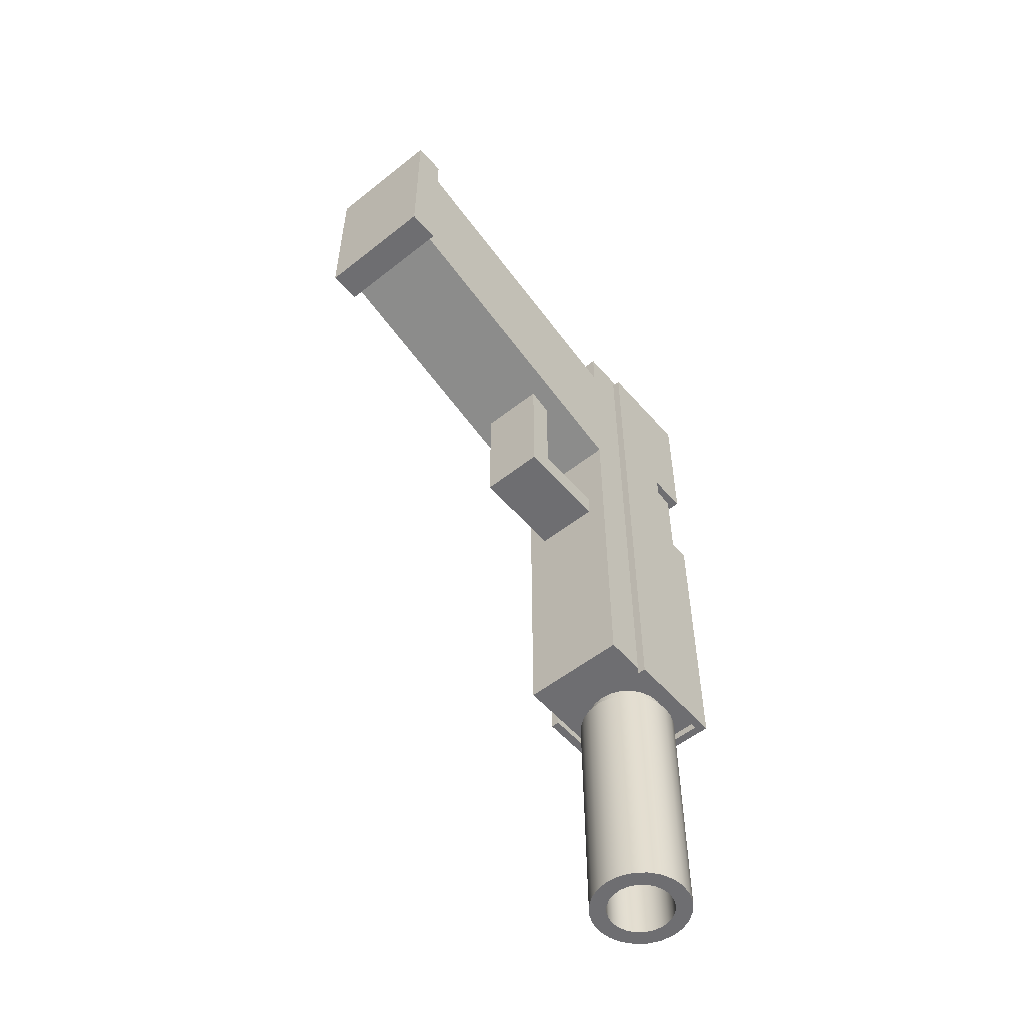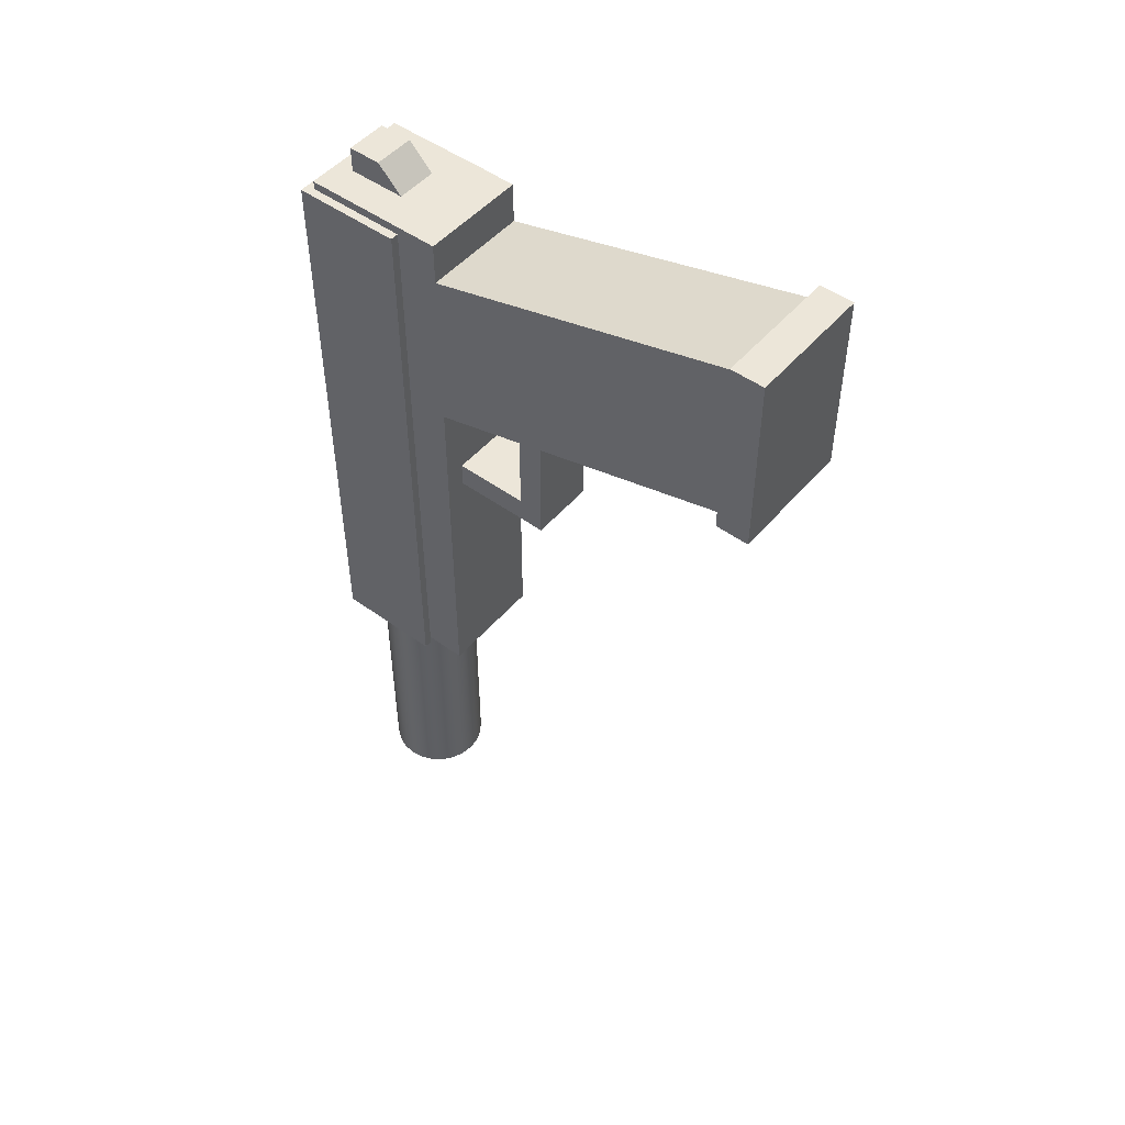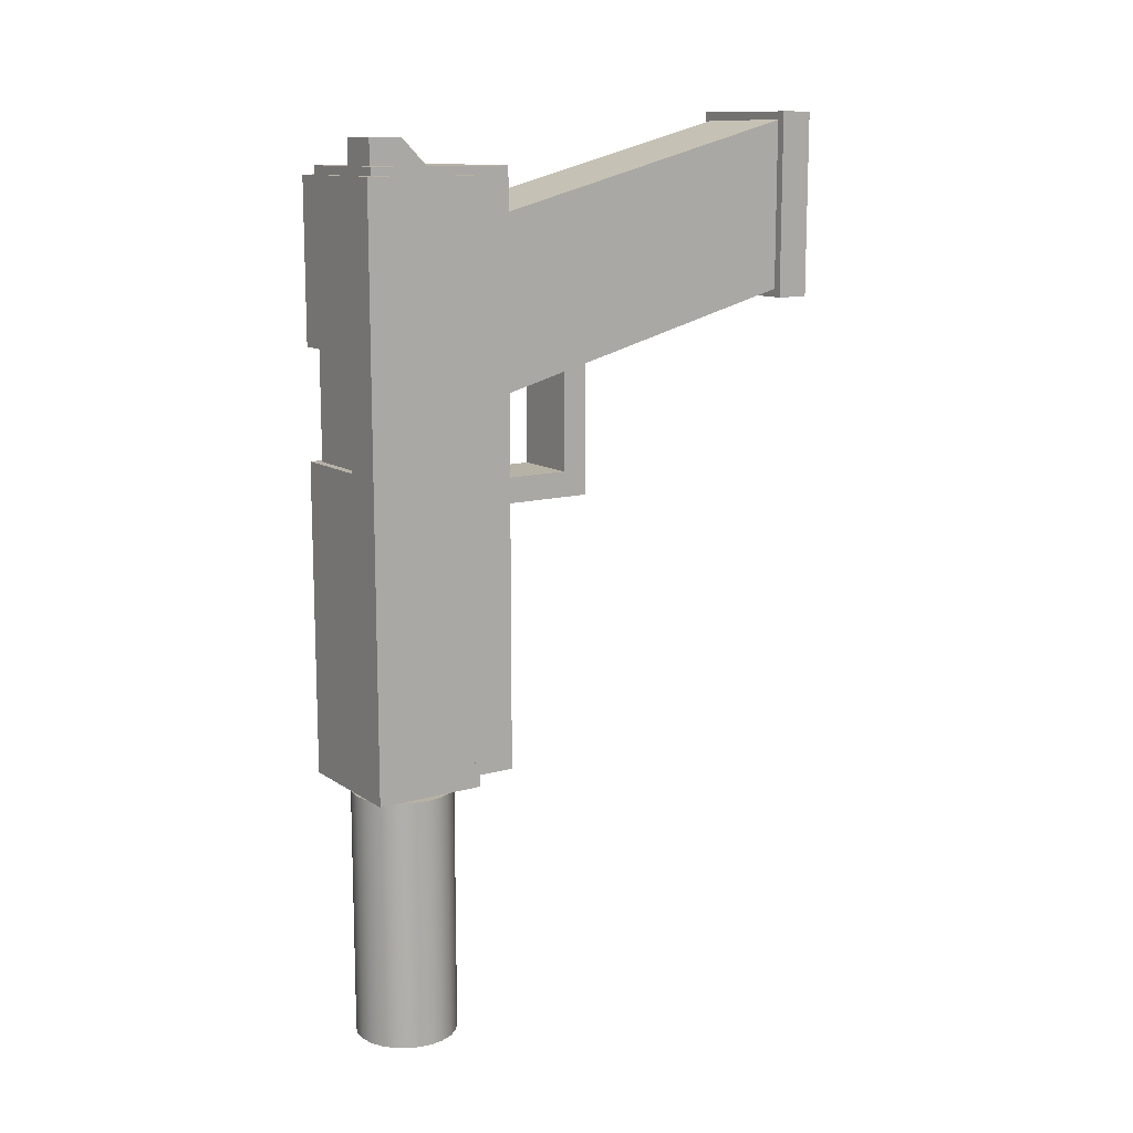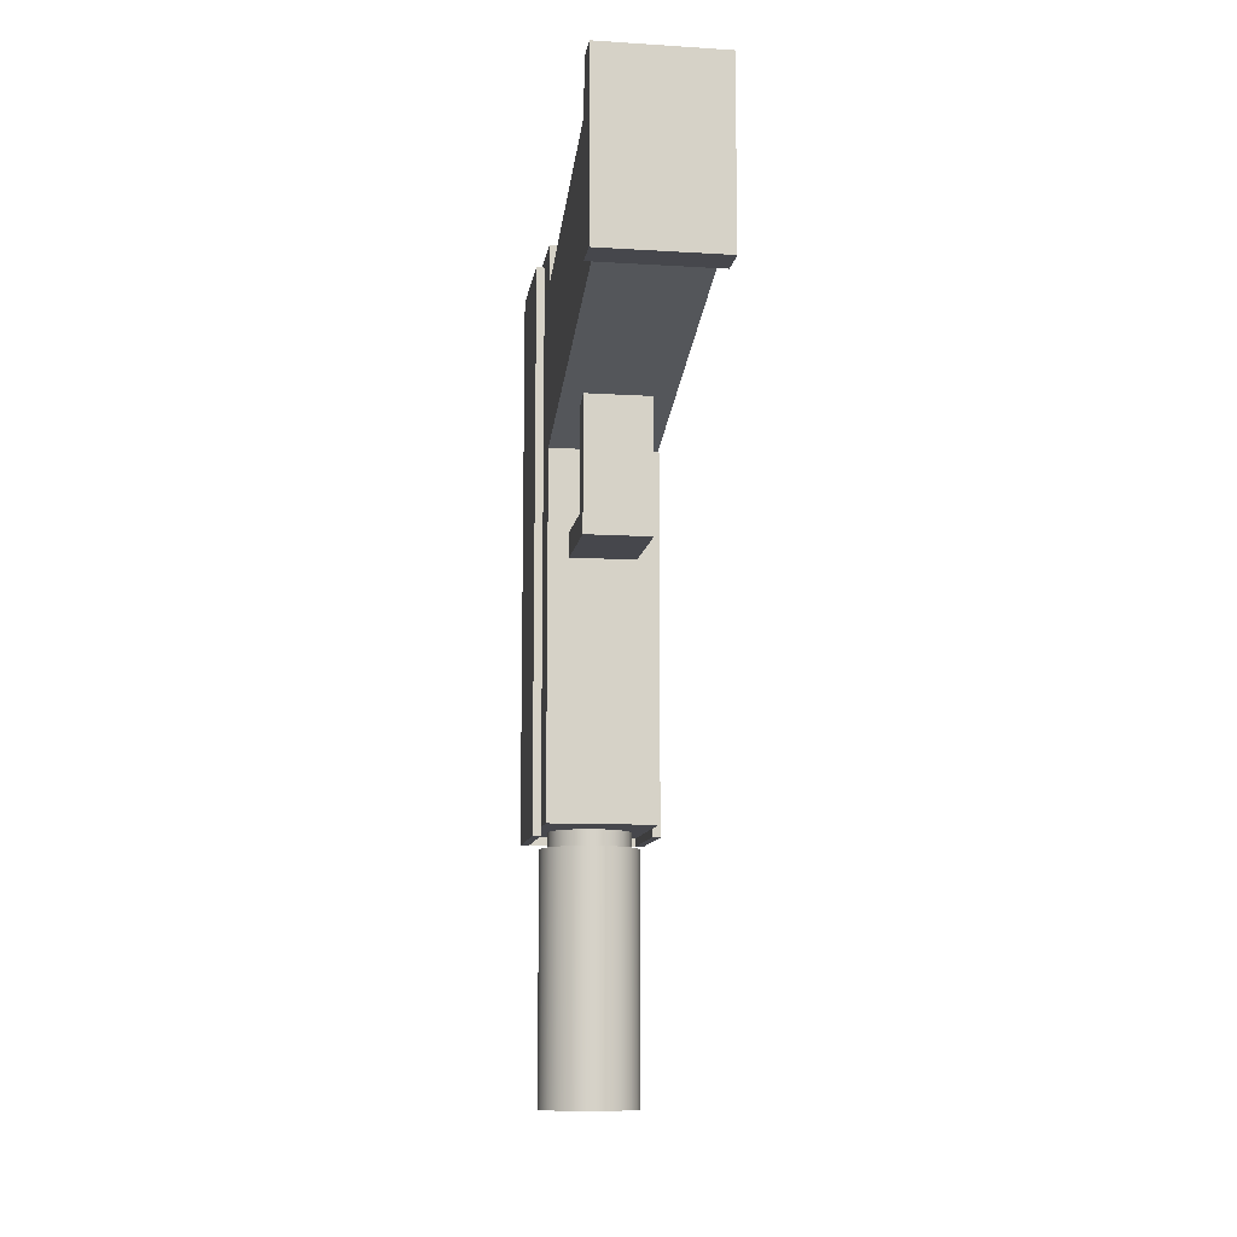
<metadata>
{"format":"obj","ext":"obj","renderer":"f3d","projection":"perspective","resolution":1024,"background":"white","views":[{"elev":-54.4,"azim":40.0,"up":"+Z"},{"elev":49.4,"azim":-51.3,"up":"+Z"},{"elev":12.3,"azim":-123.8,"up":"+Z"},{"elev":-11.0,"azim":-8.6,"up":"+Z"}]}
</metadata>
<code>
g Group
v -0.02871 0.1799 -0.08613
v -0.02871 0.2297 -0.08613
v -0.02871 0.1799 0.178
v -0.02871 0.2297 0.178
v -0.00957 0.2259 0.1053
v 0.02488 0.2259 0.1053
v -0.00957 0.2297 0.1053
v 0.02871 0.2297 0.1053
v 0.02871 0.2105 0.1053
v 0.02488 0.2105 0.1053
v 0.02871 0.2105 0.05551
v 0.02488 0.2105 0.05551
v 0.02871 0.2297 0.05551
v 0.02488 0.2259 0.05551
v -0.00957 0.2259 0.05551
v -0.00957 0.2297 0.05551
v 0.02871 0.2297 0.178
v 0.02871 0.1799 0.178
v 0.02871 0.1799 -0.08613
v 0.02871 0.2297 -0.08613
v 0.02488 0.1799 -0.08613
v 0.02488 0.2259 -0.08613
v 0.02488 0.1799 -0.0823
v 0.02488 0.2259 -0.0823
v 0.02488 0.1799 0.178
v 0.02488 0.2259 0.178
v -0.02488 0.2259 -0.08613
v -0.02488 0.1799 -0.08613
v -0.02488 0.2259 -0.0823
v -0.02488 0.1799 -0.0823
v -0.02488 0.2259 0.178
v -0.02488 0.1799 0.178
f 3 2 1
f 2 3 4
f 7 6 5
f 8 6 7
f 9 6 8
f 6 9 10
f 13 12 11
f 12 13 14
f 14 13 15
f 15 13 16
f 7 15 16
f 15 7 5
f 12 9 11
f 9 12 10
f 17 9 8
f 18 9 17
f 18 11 9
f 19 11 18
f 19 13 11
f 13 19 20
f 2 13 20
f 13 2 16
f 16 2 7
f 4 7 2
f 17 7 4
f 7 17 8
f 23 22 21
f 22 23 24
f 25 24 23
f 24 25 12
f 12 25 10
f 10 25 6
f 6 25 26
f 14 24 12
f 29 28 27
f 28 29 30
f 31 30 29
f 30 31 32
f 25 19 18
f 19 25 21
f 21 25 23
f 17 25 18
f 25 17 26
f 26 17 31
f 4 31 17
f 3 31 4
f 31 3 32
f 32 28 30
f 28 32 1
f 1 32 3
f 2 28 1
f 28 2 27
f 27 2 22
f 20 22 2
f 19 22 20
f 22 19 21
f 29 22 24
f 22 29 27
f 24 15 29
f 15 31 29
f 5 31 15
f 6 31 5
f 31 6 26
f 15 24 14
g Group
v 0.02488 0.01531 0.201
v 0.02488 0.01531 0.1244
v -0.02488 0.01531 0.201
v -0.02488 0.01531 0.1244
v 0.02871 0 0.2048
v 0.02871 0 0.1206
v -0.02871 0 0.2048
v -0.02871 0 0.1206
v -0.02871 0.01531 0.1206
v 0.02871 0.01531 0.1206
v -0.02871 0.01531 0.2048
v 0.02871 0.01531 0.2048
v -0.01531 0.1148 0.09822
v 0.01531 0.1148 0.09822
v -0.01531 0.1263 0.0952
v 0.01531 0.1263 0.0952
v -0.02488 0.1608 0.08613
v 0.02488 0.1608 0.08613
v 0.02488 0.1608 -0.0823
v 0.02488 0.2259 0.1818
v 0.02488 0.1608 0.1627
v 0.02488 0.1608 0.1818
v 0.01531 0.1608 0.04748
v -0.01531 0.1608 0.04748
v -0.01531 0.1608 0.036
v 0.01531 0.1608 0.036
v -0.02488 0.1608 -0.0823
v -0.02488 0.2259 0.1818
v -0.00957 0.1863 -0.0823
v -0.01353 0.1893 -0.0823
v -0.01658 0.1933 -0.0823
v -0.01849 0.1979 -0.0823
v -0.004954 0.1844 -0.0823
v 0 0.1837 -0.0823
v -0.01914 0.2029 -0.0823
v -0.01849 0.2078 -0.0823
v -0.01658 0.2125 -0.0823
v -0.01353 0.2164 -0.0823
v -0.00957 0.2195 -0.0823
v -0.004954 0.2214 -0.0823
v 0 0.222 -0.0823
v 0.004954 0.1844 -0.0823
v 0.004954 0.2214 -0.0823
v 0.00957 0.2195 -0.0823
v 0.01353 0.2164 -0.0823
v 0.01658 0.2125 -0.0823
v 0.01849 0.2078 -0.0823
v 0.01914 0.2029 -0.0823
v 0.01849 0.1979 -0.0823
v 0.01658 0.1933 -0.0823
v 0.01353 0.1893 -0.0823
v 0.00957 0.1863 -0.0823
v -0.02488 0.1608 0.1627
v -0.02488 0.1608 0.1818
v 0.00957 0.1914 0.1818
v -0.00957 0.1914 0.1818
v 0.00957 0.2182 0.1818
v -0.00957 0.2182 0.1818
v -0.00957 0.1863 -0.08996
v 0 0.1877 -0.08996
v -0.01353 0.1893 -0.08996
v -0.003942 0.1882 -0.08996
v -0.007615 0.1897 -0.08996
v -0.01658 0.1933 -0.08996
v -0.01077 0.1921 -0.08996
v -0.01319 0.1953 -0.08996
v -0.01849 0.1979 -0.08996
v -0.01471 0.1989 -0.08996
v -0.01914 0.2029 -0.08996
v -0.01523 0.2029 -0.08996
v -0.01849 0.2078 -0.08996
v -0.01471 0.2068 -0.08996
v -0.01319 0.2105 -0.08996
v -0.01658 0.2125 -0.08996
v -0.01077 0.2137 -0.08996
v -0.01353 0.2164 -0.08996
v -0.007615 0.2161 -0.08996
v -0.003942 0.2176 -0.08996
v -0.00957 0.2195 -0.08996
v 0 0.2181 -0.08996
v 0.00957 0.2195 -0.08996
v 0.004954 0.2214 -0.08996
v -0.004954 0.2214 -0.08996
v 0 0.222 -0.08996
v 0.003942 0.2176 -0.08996
v 0.01353 0.2164 -0.08996
v 0.007615 0.2161 -0.08996
v 0.01077 0.2137 -0.08996
v 0.01658 0.2125 -0.08996
v 0.01319 0.2105 -0.08996
v 0.01849 0.2078 -0.08996
v 0.01471 0.2068 -0.08996
v 0.01914 0.2029 -0.08996
v 0.01523 0.2029 -0.08996
v 0.01471 0.1989 -0.08996
v 0.01849 0.1979 -0.08996
v 0.01319 0.1953 -0.08996
v 0.01658 0.1933 -0.08996
v 0.01077 0.1921 -0.08996
v 0.007615 0.1897 -0.08996
v 0.01353 0.1893 -0.08996
v 0.003942 0.1882 -0.08996
v 0.00957 0.1863 -0.08996
v 0.004954 0.1844 -0.08996
v -0.004954 0.1844 -0.08996
v 0 0.1837 -0.08996
v 0.01471 0.2068 -0.0823
v 0.01319 0.2105 -0.0823
v 0.01077 0.2137 -0.0823
v 0.007615 0.2161 -0.0823
v 0.003942 0.2176 -0.0823
v 0 0.2181 -0.0823
v -0.003942 0.2176 -0.0823
v -0.007615 0.2161 -0.0823
v -0.01077 0.2137 -0.0823
v -0.01319 0.2105 -0.0823
v -0.01471 0.2068 -0.0823
v -0.01523 0.2029 -0.0823
v -0.01471 0.1989 -0.0823
v -0.01319 0.1953 -0.0823
v -0.01077 0.1921 -0.0823
v -0.007615 0.1897 -0.0823
v -0.003942 0.1882 -0.0823
v 0 0.1877 -0.0823
v 0.003942 0.1882 -0.0823
v 0.007615 0.1897 -0.0823
v 0.01077 0.1921 -0.0823
v 0.01319 0.1953 -0.0823
v 0.01471 0.1989 -0.0823
v 0.01523 0.2029 -0.0823
v 0.01531 0.1263 0.04748
v -0.01531 0.1263 0.04748
v -0.01531 0.1148 0.036
v 0.01531 0.1148 0.036
v 0.00957 0.2182 0.1933
v -0.00957 0.2182 0.1933
v 0.00957 0.2029 0.1933
v -0.00957 0.2029 0.1933
f 35 34 33
f 34 35 36
f 39 38 37
f 38 39 40
f 41 38 40
f 38 41 42
f 39 41 40
f 41 39 43
f 44 39 37
f 39 44 43
f 44 38 42
f 38 44 37
f 42 34 44
f 34 42 41
f 34 41 36
f 36 41 43
f 44 33 43
f 33 44 34
f 43 33 35
f 43 35 36
f 47 46 45
f 46 47 48
f 45 49 47
f 47 49 48
f 45 36 49
f 36 45 34
f 46 34 45
f 34 46 50
f 50 46 48
f 50 48 49
f 52 51 24
f 51 52 50
f 50 52 53
f 50 53 34
f 53 52 54
f 33 34 53
f 49 55 50
f 55 49 56
f 56 49 57
f 58 50 55
f 58 51 50
f 51 58 59
f 59 58 57
f 59 57 49
f 24 60 52
f 60 24 29
f 59 61 51
f 61 59 62
f 62 59 63
f 63 59 64
f 64 59 29
f 51 61 65
f 51 65 66
f 64 29 67
f 67 29 68
f 68 29 69
f 69 29 70
f 70 29 71
f 71 29 72
f 72 29 73
f 74 51 66
f 24 73 29
f 24 75 73
f 24 76 75
f 24 77 76
f 24 78 77
f 24 79 78
f 24 80 79
f 24 81 80
f 51 81 24
f 81 51 82
f 82 51 83
f 83 51 84
f 84 51 74
f 35 85 36
f 85 49 36
f 60 49 85
f 29 49 60
f 49 29 59
f 60 85 86
f 53 35 33
f 35 53 85
f 89 88 87
f 88 89 90
f 87 52 89
f 89 52 90
f 87 54 52
f 54 87 86
f 88 86 87
f 86 88 60
f 60 88 90
f 60 90 52
f 93 92 91
f 92 93 94
f 94 93 95
f 95 93 96
f 95 96 97
f 97 96 98
f 98 96 99
f 98 99 100
f 100 99 101
f 100 101 102
f 102 101 103
f 102 103 104
f 104 103 105
f 105 103 106
f 105 106 107
f 107 106 108
f 107 108 109
f 109 108 110
f 110 108 111
f 110 111 112
f 112 111 113
f 113 111 114
f 114 111 115
f 114 115 116
f 113 117 112
f 118 117 113
f 118 119 117
f 118 120 119
f 121 120 118
f 121 122 120
f 123 122 121
f 123 124 122
f 125 124 123
f 125 126 124
f 125 127 126
f 128 127 125
f 128 129 127
f 130 129 128
f 130 131 129
f 130 132 131
f 133 132 130
f 133 134 132
f 133 92 134
f 133 91 92
f 135 91 133
f 136 91 135
f 136 137 91
f 137 136 138
f 77 121 118
f 121 77 78
f 78 123 121
f 123 78 79
f 79 125 123
f 125 79 80
f 80 128 125
f 128 80 81
f 81 130 128
f 130 81 82
f 82 133 130
f 133 82 83
f 84 133 83
f 133 84 135
f 74 135 84
f 135 74 136
f 66 136 74
f 136 66 138
f 65 138 66
f 138 65 137
f 61 137 65
f 137 61 91
f 62 91 61
f 91 62 93
f 62 96 93
f 96 62 63
f 63 99 96
f 99 63 64
f 64 101 99
f 101 64 67
f 67 103 101
f 103 67 68
f 68 106 103
f 106 68 69
f 69 108 106
f 108 69 70
f 108 71 111
f 71 108 70
f 111 72 115
f 72 111 71
f 115 73 116
f 73 115 72
f 116 75 114
f 75 116 73
f 114 76 113
f 76 114 75
f 113 77 118
f 77 113 76
f 139 122 124
f 122 139 140
f 140 120 122
f 120 140 141
f 142 120 141
f 120 142 119
f 143 119 142
f 119 143 117
f 144 117 143
f 117 144 112
f 145 112 144
f 112 145 110
f 146 110 145
f 110 146 109
f 147 109 146
f 109 147 107
f 147 105 107
f 105 147 148
f 148 104 105
f 104 148 149
f 149 102 104
f 102 149 150
f 150 100 102
f 100 150 151
f 151 98 100
f 98 151 152
f 152 97 98
f 97 152 153
f 97 154 95
f 154 97 153
f 95 155 94
f 155 95 154
f 94 156 92
f 156 94 155
f 92 157 134
f 157 92 156
f 134 158 132
f 158 134 157
f 132 159 131
f 159 132 158
f 159 129 131
f 129 159 160
f 160 127 129
f 127 160 161
f 161 126 127
f 126 161 162
f 162 124 126
f 124 162 139
f 55 164 163
f 164 55 56
f 57 166 165
f 166 57 58
f 45 166 46
f 166 45 165
f 55 166 58
f 166 55 163
f 166 163 46
f 46 163 48
f 165 164 57
f 164 165 45
f 164 45 47
f 56 57 164
f 164 48 163
f 48 164 47
f 86 53 54
f 53 86 85
f 90 167 89
f 167 90 168
f 167 170 169
f 170 167 168
f 170 90 88
f 90 170 168
f 169 88 87
f 88 169 170
f 167 87 89
f 87 167 169
f 155 157 156
f 157 155 154
f 157 154 158
f 158 154 159
f 159 154 153
f 159 153 152
f 159 152 160
f 160 152 151
f 160 151 161
f 161 151 162
f 162 151 150
f 162 150 149
f 162 149 139
f 139 149 140
f 140 149 148
f 140 148 147
f 140 147 141
f 141 147 146
f 141 146 142
f 142 146 143
f 143 146 145
f 143 145 144
g Group
v 0 0.1799 -0.2048
v 0.005953 0.1807 -0.2048
v -0.005953 0.1807 -0.2048
v -0.0115 0.183 -0.2048
v 0.0115 0.183 -0.2048
v -0.01626 0.1866 -0.2048
v 0.01626 0.1866 -0.2048
v 0 0.1876 -0.2048
v -0.003963 0.1881 -0.2048
v -0.01992 0.1914 -0.2048
v -0.007656 0.1896 -0.2048
v -0.01083 0.1921 -0.2048
v -0.02222 0.1969 -0.2048
v -0.01326 0.1952 -0.2048
v -0.01479 0.1989 -0.2048
v -0.023 0.2029 -0.2048
v -0.01531 0.2029 -0.2048
v -0.01479 0.2068 -0.2048
v -0.02222 0.2088 -0.2048
v -0.01326 0.2105 -0.2048
v -0.01992 0.2144 -0.2048
v -0.01083 0.2137 -0.2048
v -0.007656 0.2161 -0.2048
v -0.01626 0.2191 -0.2048
v -0.003963 0.2177 -0.2048
v 0 0.2182 -0.2048
v 0.01626 0.2191 -0.2048
v 0.003963 0.2177 -0.2048
v 0.007656 0.2161 -0.2048
v 0.01992 0.2144 -0.2048
v 0.01083 0.2137 -0.2048
v 0.01326 0.2105 -0.2048
v 0.02222 0.2088 -0.2048
v 0.01479 0.2068 -0.2048
v 0.01531 0.2029 -0.2048
v 0.023 0.2029 -0.2048
v 0.01479 0.1989 -0.2048
v 0.02222 0.1969 -0.2048
v 0.01326 0.1952 -0.2048
v 0.01083 0.1921 -0.2048
v 0.01992 0.1914 -0.2048
v 0.007656 0.1896 -0.2048
v 0.003963 0.1881 -0.2048
v -0.0115 0.2228 -0.2048
v 0.0115 0.2228 -0.2048
v 0.005953 0.2251 -0.2048
v -0.005953 0.2251 -0.2048
v 0 0.2259 -0.2048
v -0.01992 0.2144 -0.08996
v -0.01626 0.2191 -0.08996
v -0.0115 0.2228 -0.08996
v -0.005953 0.2251 -0.08996
v 0 0.2259 -0.08996
v 0.005953 0.2251 -0.08996
v 0.0115 0.2228 -0.08996
v 0.01626 0.2191 -0.08996
v 0.01992 0.2144 -0.08996
v 0.02222 0.2088 -0.08996
v 0.023 0.2029 -0.08996
v 0.02222 0.1969 -0.08996
v 0.01992 0.1914 -0.08996
v 0.01626 0.1866 -0.08996
v 0.0115 0.183 -0.08996
v 0.005953 0.1807 -0.08996
v 0 0.1799 -0.08996
v -0.005953 0.1807 -0.08996
v -0.0115 0.183 -0.08996
v -0.01626 0.1866 -0.08996
v -0.01992 0.1914 -0.08996
v -0.02222 0.1969 -0.08996
v -0.023 0.2029 -0.08996
v -0.02222 0.2088 -0.08996
v 0 0.1876 -0.08996
v 0.003963 0.1881 -0.08996
v 0.007656 0.1896 -0.08996
v 0.01083 0.1921 -0.08996
v 0.01326 0.1952 -0.08996
v 0.01479 0.1989 -0.08996
v 0.01531 0.2029 -0.08996
v 0.01479 0.2068 -0.08996
v 0.01326 0.2105 -0.08996
v 0.01083 0.2137 -0.08996
v 0.007656 0.2161 -0.08996
v 0.003963 0.2177 -0.08996
v 0 0.2182 -0.08996
v -0.003963 0.2177 -0.08996
v -0.007656 0.2161 -0.08996
v -0.01083 0.2137 -0.08996
v -0.01326 0.2105 -0.08996
v -0.01479 0.2068 -0.08996
v -0.01531 0.2029 -0.08996
v -0.01479 0.1989 -0.08996
v -0.01326 0.1952 -0.08996
v -0.01083 0.1921 -0.08996
v -0.007656 0.1896 -0.08996
v -0.003963 0.1881 -0.08996
f 173 172 171
f 172 173 174
f 172 174 175
f 175 174 176
f 175 176 177
f 177 176 178
f 178 176 179
f 179 176 180
f 179 180 181
f 181 180 182
f 182 180 183
f 182 183 184
f 184 183 185
f 185 183 186
f 185 186 187
f 187 186 188
f 188 186 189
f 188 189 190
f 190 189 191
f 190 191 192
f 192 191 193
f 193 191 194
f 193 194 195
f 195 194 196
f 197 196 194
f 197 198 196
f 197 199 198
f 200 199 197
f 200 201 199
f 200 202 201
f 203 202 200
f 203 204 202
f 203 205 204
f 206 205 203
f 206 207 205
f 208 207 206
f 208 209 207
f 208 210 209
f 211 210 208
f 211 212 210
f 211 213 212
f 177 213 211
f 213 177 178
f 197 194 214
f 197 214 215
f 215 214 216
f 216 214 217
f 216 217 218
f 219 194 191
f 194 219 220
f 194 221 214
f 221 194 220
f 214 222 217
f 222 214 221
f 217 223 218
f 223 217 222
f 218 224 216
f 224 218 223
f 216 225 215
f 225 216 224
f 215 226 197
f 226 215 225
f 226 200 197
f 200 226 227
f 227 203 200
f 203 227 228
f 228 206 203
f 206 228 229
f 229 208 206
f 208 229 230
f 230 211 208
f 211 230 231
f 231 177 211
f 177 231 232
f 233 177 232
f 177 233 175
f 234 175 233
f 175 234 172
f 235 172 234
f 172 235 171
f 236 171 235
f 171 236 173
f 237 173 236
f 173 237 174
f 238 174 237
f 174 238 176
f 238 180 176
f 180 238 239
f 239 183 180
f 183 239 240
f 240 186 183
f 186 240 241
f 241 189 186
f 189 241 242
f 242 191 189
f 191 242 219
f 232 244 243
f 244 232 231
f 244 231 245
f 245 231 246
f 246 231 230
f 246 230 247
f 247 230 248
f 248 230 229
f 248 229 249
f 249 229 228
f 249 228 250
f 250 228 251
f 251 228 227
f 251 227 252
f 252 227 253
f 253 227 226
f 253 226 254
f 254 226 255
f 255 226 220
f 220 226 221
f 221 226 225
f 221 225 224
f 221 224 222
f 222 224 223
f 220 256 255
f 220 257 256
f 219 257 220
f 219 258 257
f 219 259 258
f 242 259 219
f 242 260 259
f 241 260 242
f 241 261 260
f 241 262 261
f 240 262 241
f 240 263 262
f 240 264 263
f 239 264 240
f 239 265 264
f 239 266 265
f 238 266 239
f 238 243 266
f 238 232 243
f 238 233 232
f 237 233 238
f 236 233 237
f 236 234 233
f 234 236 235
f 249 204 205
f 204 249 250
f 248 205 207
f 205 248 249
f 247 207 209
f 207 247 248
f 246 209 210
f 209 246 247
f 212 246 210
f 246 212 245
f 213 245 212
f 245 213 244
f 178 244 213
f 244 178 243
f 179 243 178
f 243 179 266
f 181 266 179
f 266 181 265
f 182 265 181
f 265 182 264
f 263 182 184
f 182 263 264
f 262 184 185
f 184 262 263
f 261 185 187
f 185 261 262
f 260 187 188
f 187 260 261
f 259 188 190
f 188 259 260
f 258 190 192
f 190 258 259
f 258 193 257
f 193 258 192
f 257 195 256
f 195 257 193
f 256 196 255
f 196 256 195
f 255 198 254
f 198 255 196
f 254 199 253
f 199 254 198
f 253 201 252
f 201 253 199
f 251 201 202
f 201 251 252
f 250 202 204
f 202 250 251

</code>
